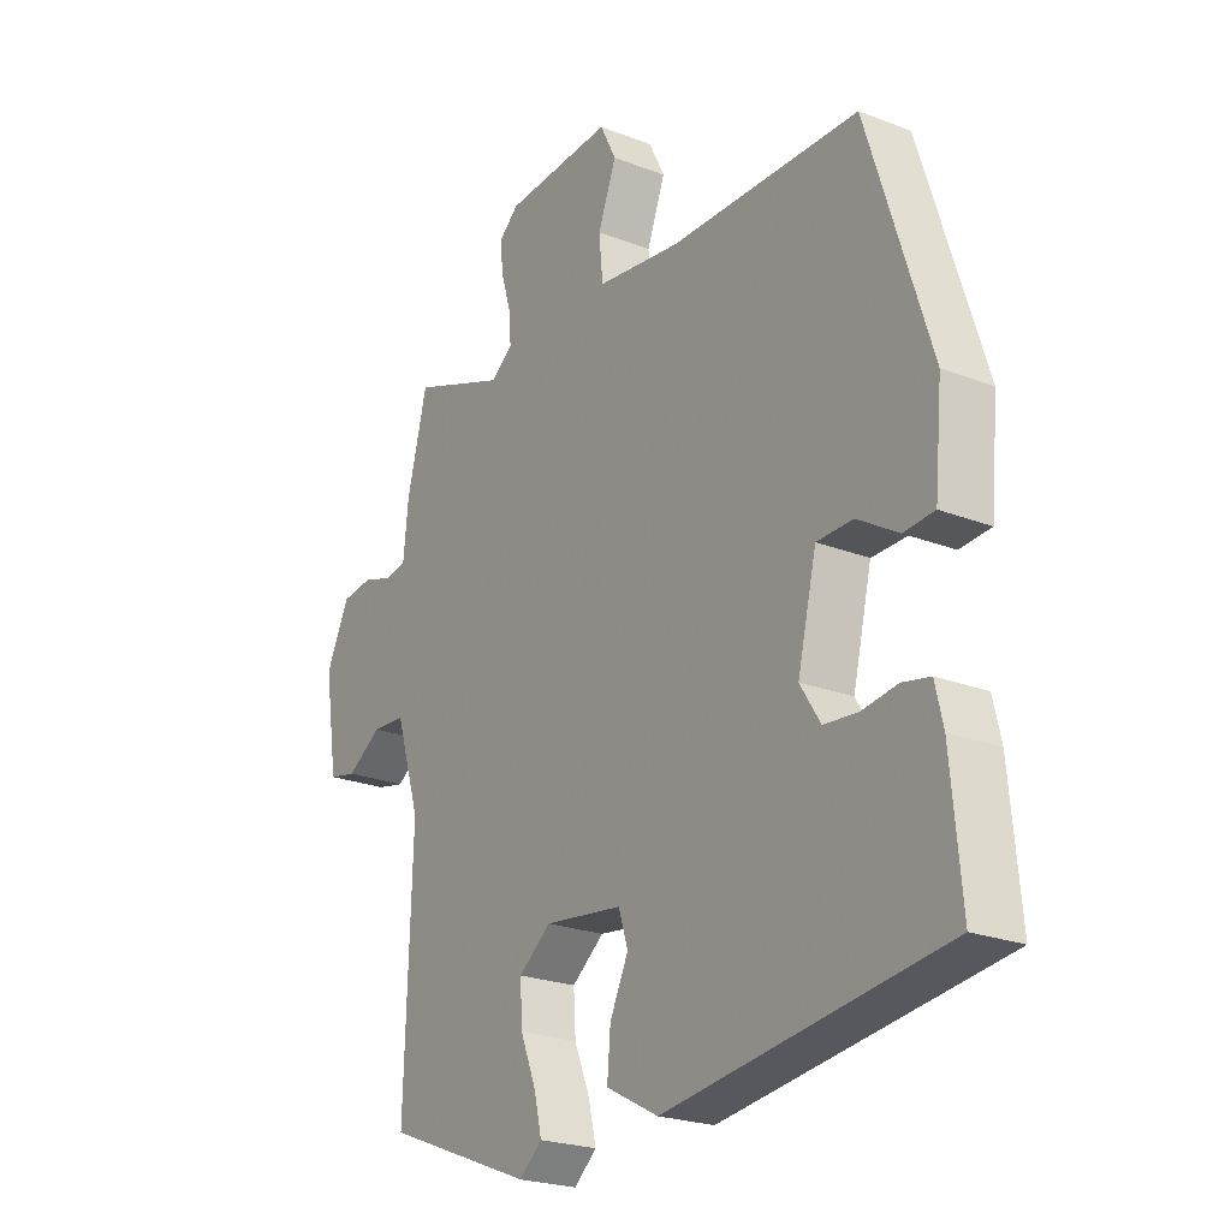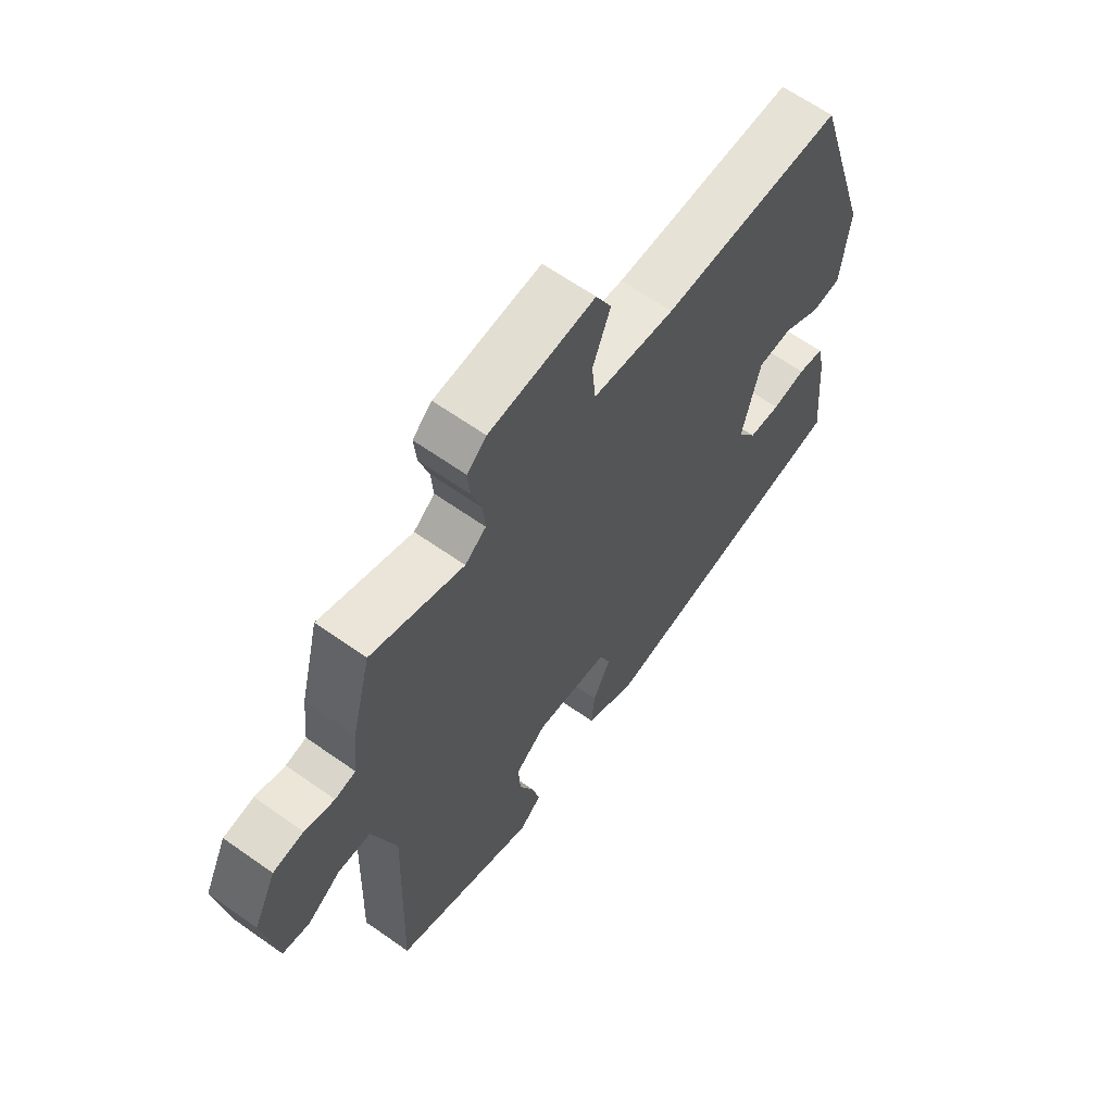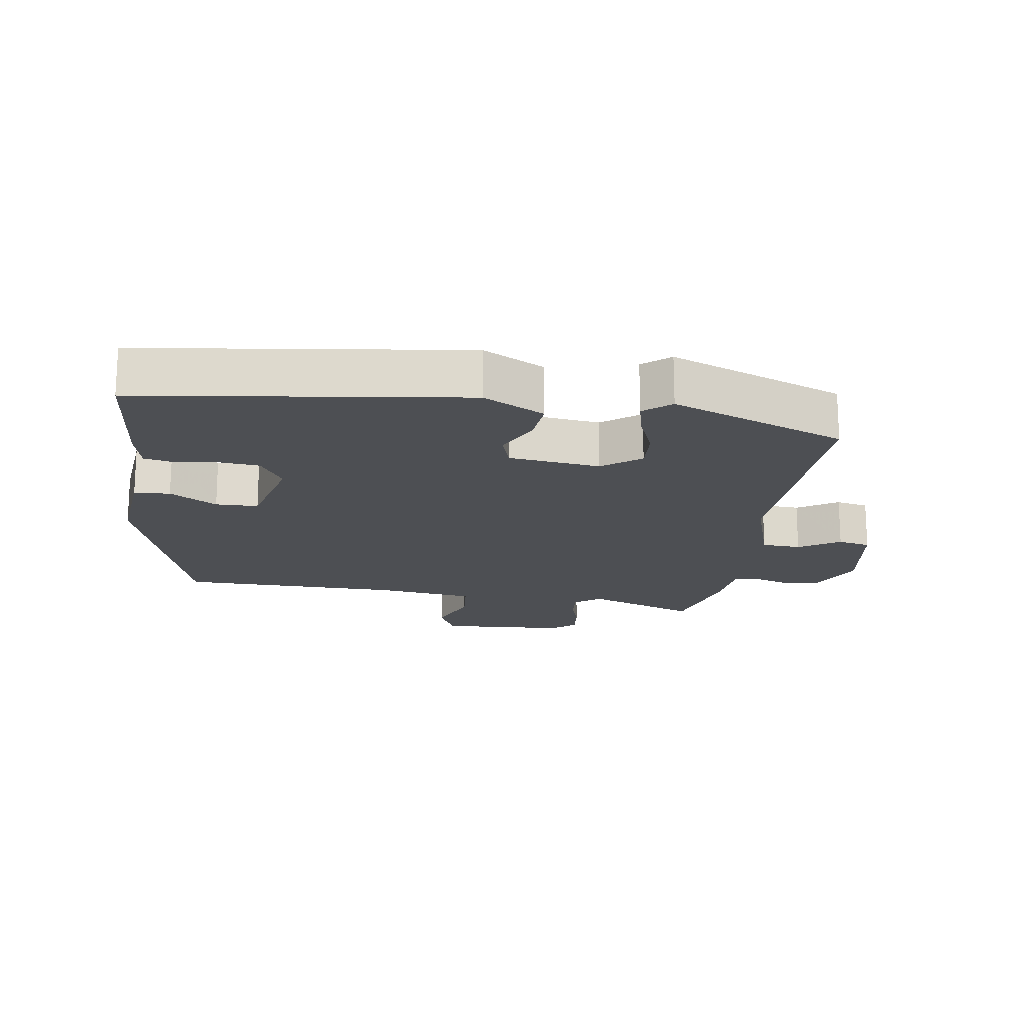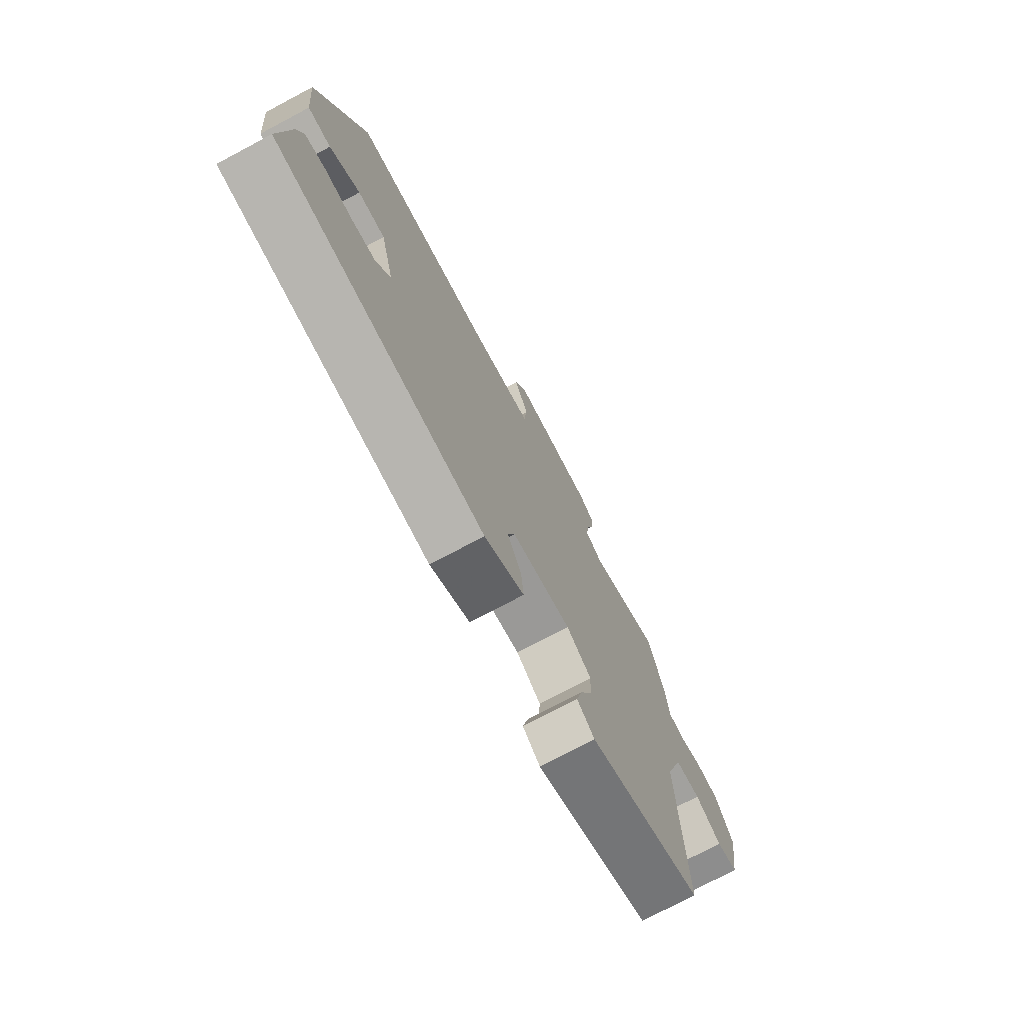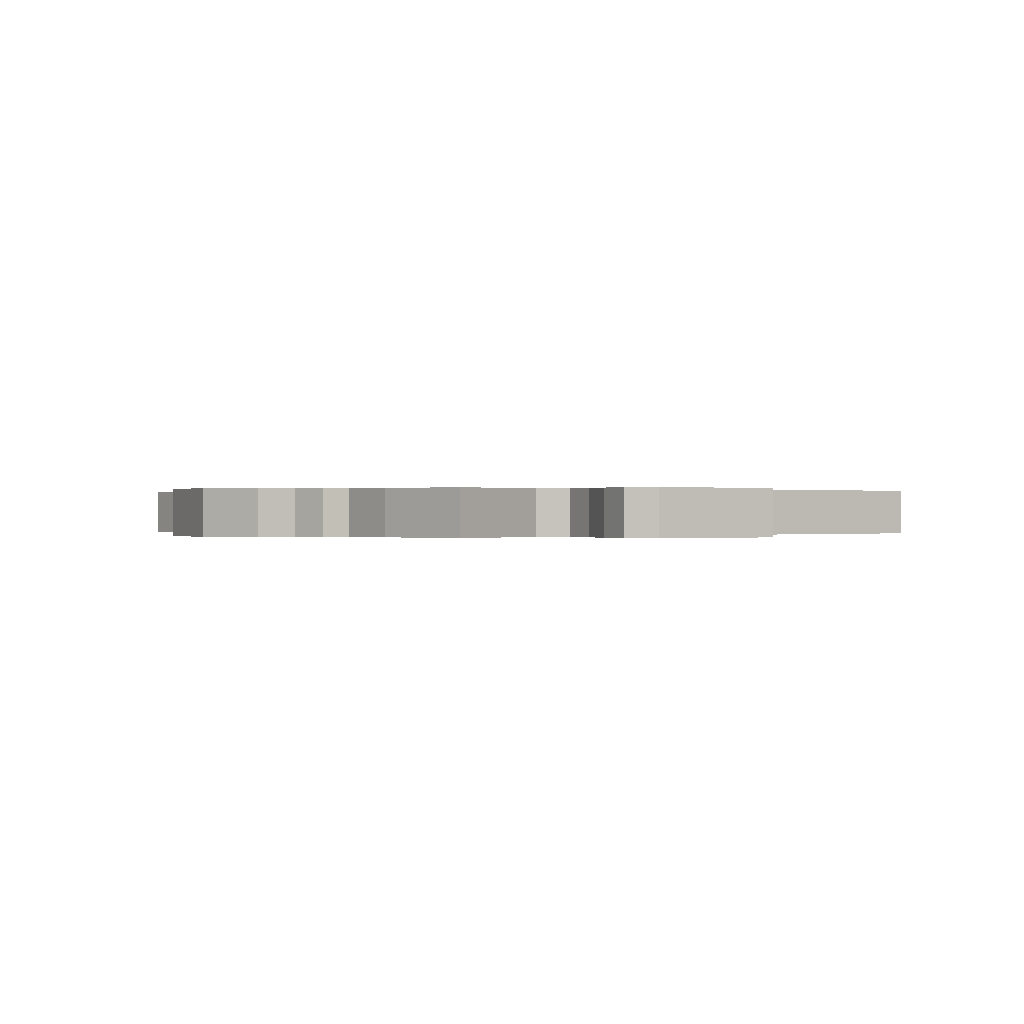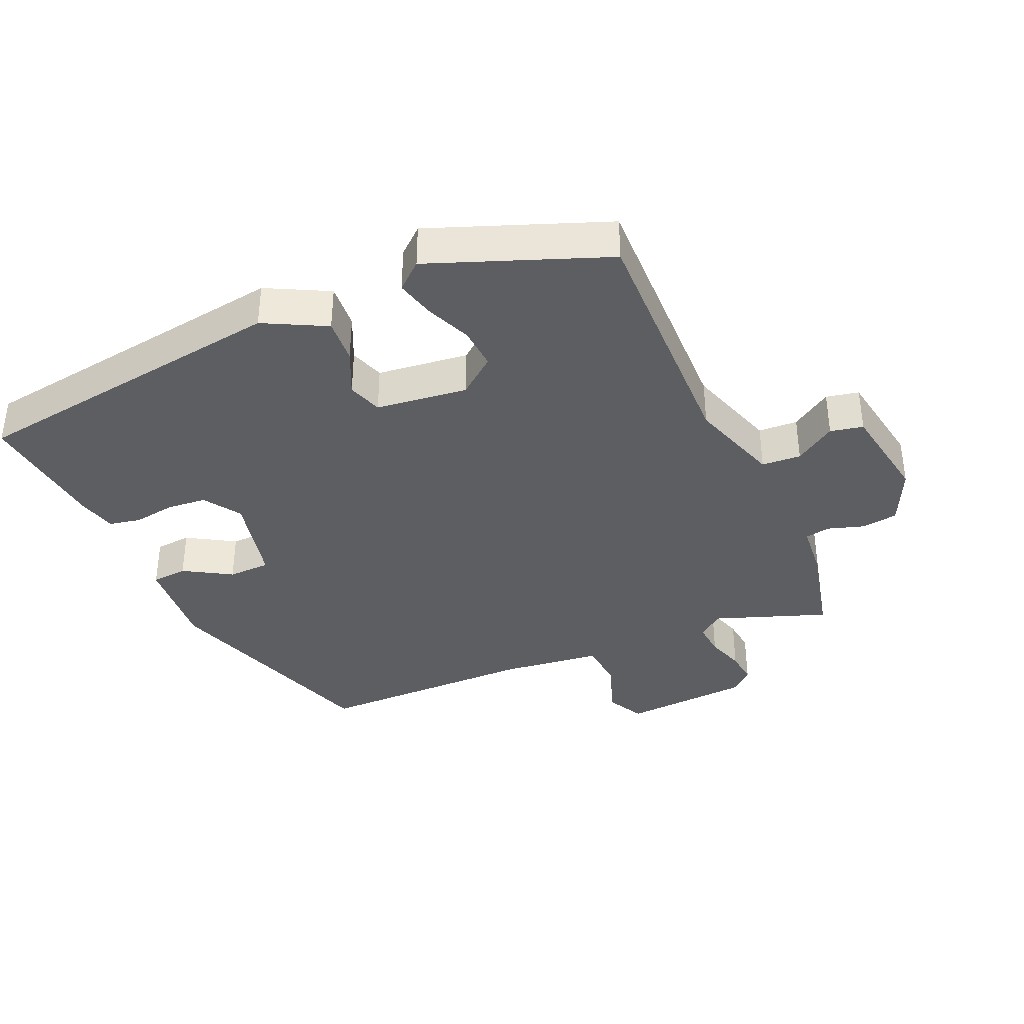
<metadata>
{"format":"obj","ext":"obj","renderer":"f3d","projection":"perspective","resolution":1024,"background":"white","views":[{"elev":-23.2,"azim":56.7,"up":"+Z"},{"elev":63.9,"azim":-54.5,"up":"+Z"},{"elev":-17.8,"azim":171.5,"up":"+Y"},{"elev":-75.2,"azim":117.9,"up":"+Z"},{"elev":0.1,"azim":-34.2,"up":"+Y"},{"elev":-37.3,"azim":-155.7,"up":"+Y"}]}
</metadata>
<code>
v -0.512 0.07 -0.424
v -0.499 0.07 -0.038
v -0.543 0.07 0.102
v -0.603 0.07 0.106
v -0.665 0.07 0.066
v -0.715 0.07 0.077
v -0.739 0.07 0.231
v -0.697 0.07 0.318
v -0.641 0.07 0.325
v -0.586 0.07 0.307
v -0.548 0.07 0.314
v -0.539 0.07 0.401
v -0.503 0.07 0.544
v -0.332 0.07 0.48
v -0.293 0.07 0.51
v -0.297 0.07 0.562
v -0.315 0.07 0.621
v -0.32 0.07 0.673
v -0.284 0.07 0.704
v -0.089 0.07 0.716
v -0.06 0.07 0.658
v -0.093 0.07 0.572
v -0.086 0.07 0.499
v 0.066 0.07 0.479
v 0.404 0.07 0.474
v 0.515 0.07 0.122
v 0.501 0.07 -0.024
v 0.446 0.07 -0.028
v 0.374 0.07 0.016
v 0.309 0.07 0.015
v 0.275 0.07 -0.126
v 0.311 0.07 -0.183
v 0.371 0.07 -0.189
v 0.435 0.07 -0.18
v 0.484 0.07 -0.19
v 0.498 0.07 -0.251
v 0.516 0.07 -0.448
v 0.02 0.07 -0.514
v -0.074 0.07 -0.464
v -0.068 0.07 -0.395
v -0.035 0.07 -0.326
v -0.052 0.07 -0.273
v -0.192 0.07 -0.255
v -0.25 0.07 -0.3
v -0.246 0.07 -0.365
v -0.218 0.07 -0.435
v -0.204 0.07 -0.494
v -0.245 0.07 -0.529
v -0.512 0 -0.424
v -0.499 0 -0.038
v -0.543 0 0.102
v -0.603 0 0.106
v -0.665 0 0.066
v -0.715 0 0.077
v -0.739 0 0.231
v -0.697 0 0.318
v -0.641 0 0.325
v -0.586 0 0.307
v -0.548 0 0.314
v -0.539 0 0.401
v -0.503 0 0.544
v -0.332 0 0.48
v -0.293 0 0.51
v -0.297 0 0.562
v -0.315 0 0.621
v -0.32 0 0.673
v -0.284 0 0.704
v -0.089 0 0.716
v -0.06 0 0.658
v -0.093 0 0.572
v -0.086 0 0.499
v 0.066 0 0.479
v 0.404 0 0.474
v 0.515 0 0.122
v 0.501 0 -0.024
v 0.446 0 -0.028
v 0.374 0 0.016
v 0.309 0 0.015
v 0.275 0 -0.126
v 0.311 0 -0.183
v 0.371 0 -0.189
v 0.435 0 -0.18
v 0.484 0 -0.19
v 0.498 0 -0.251
v 0.516 0 -0.448
v 0.02 0 -0.514
v -0.074 0 -0.464
v -0.068 0 -0.395
v -0.035 0 -0.326
v -0.052 0 -0.273
v -0.192 0 -0.255
v -0.25 0 -0.3
v -0.246 0 -0.365
v -0.218 0 -0.435
v -0.204 0 -0.494
v -0.245 0 -0.529
f 48 1 2
f 47 48 2
f 46 47 2
f 45 46 2
f 44 45 2 3
f 43 44 3
f 42 43 3
f 39 40 41
f 38 39 41
f 37 38 41
f 36 37 41
f 35 36 41
f 34 35 41
f 33 34 41
f 32 33 41 42
f 31 32 42 3
f 27 28 29
f 26 27 29
f 25 26 29
f 24 25 29
f 23 24 29 30
f 20 21 22
f 19 20 22
f 18 19 22
f 17 18 22
f 16 17 22
f 15 16 22 23
f 30 31 3
f 23 30 3
f 15 23 3
f 14 15 3
f 8 9 10
f 7 8 10
f 6 7 10
f 5 6 10
f 4 5 10
f 4 10 11
f 3 4 11
f 12 13 14
f 11 12 14
f 3 11 14
f 50 49 96
f 50 96 95
f 50 95 94
f 50 94 93
f 51 50 93 92
f 51 92 91
f 51 91 90
f 89 88 87
f 89 87 86
f 89 86 85
f 89 85 84
f 89 84 83
f 89 83 82
f 89 82 81
f 90 89 81 80
f 51 90 80 79
f 77 76 75
f 77 75 74
f 77 74 73
f 77 73 72
f 78 77 72 71
f 70 69 68
f 70 68 67
f 70 67 66
f 70 66 65
f 70 65 64
f 71 70 64 63
f 51 79 78
f 51 78 71
f 51 71 63
f 51 63 62
f 58 57 56
f 58 56 55
f 58 55 54
f 58 54 53
f 58 53 52
f 59 58 52
f 59 52 51
f 62 61 60
f 62 60 59
f 62 59 51
f 1 49 50 2
f 2 50 51 3
f 3 51 52 4
f 4 52 53 5
f 5 53 54 6
f 6 54 55 7
f 7 55 56 8
f 8 56 57 9
f 9 57 58 10
f 10 58 59 11
f 11 59 60 12
f 12 60 61 13
f 13 61 62 14
f 14 62 63 15
f 15 63 64 16
f 16 64 65 17
f 17 65 66 18
f 18 66 67 19
f 19 67 68 20
f 20 68 69 21
f 21 69 70 22
f 22 70 71 23
f 23 71 72 24
f 24 72 73 25
f 25 73 74 26
f 26 74 75 27
f 27 75 76 28
f 28 76 77 29
f 29 77 78 30
f 30 78 79 31
f 31 79 80 32
f 32 80 81 33
f 33 81 82 34
f 34 82 83 35
f 35 83 84 36
f 36 84 85 37
f 37 85 86 38
f 38 86 87 39
f 39 87 88 40
f 40 88 89 41
f 41 89 90 42
f 42 90 91 43
f 43 91 92 44
f 44 92 93 45
f 45 93 94 46
f 46 94 95 47
f 47 95 96 48
f 48 96 49 1

</code>
